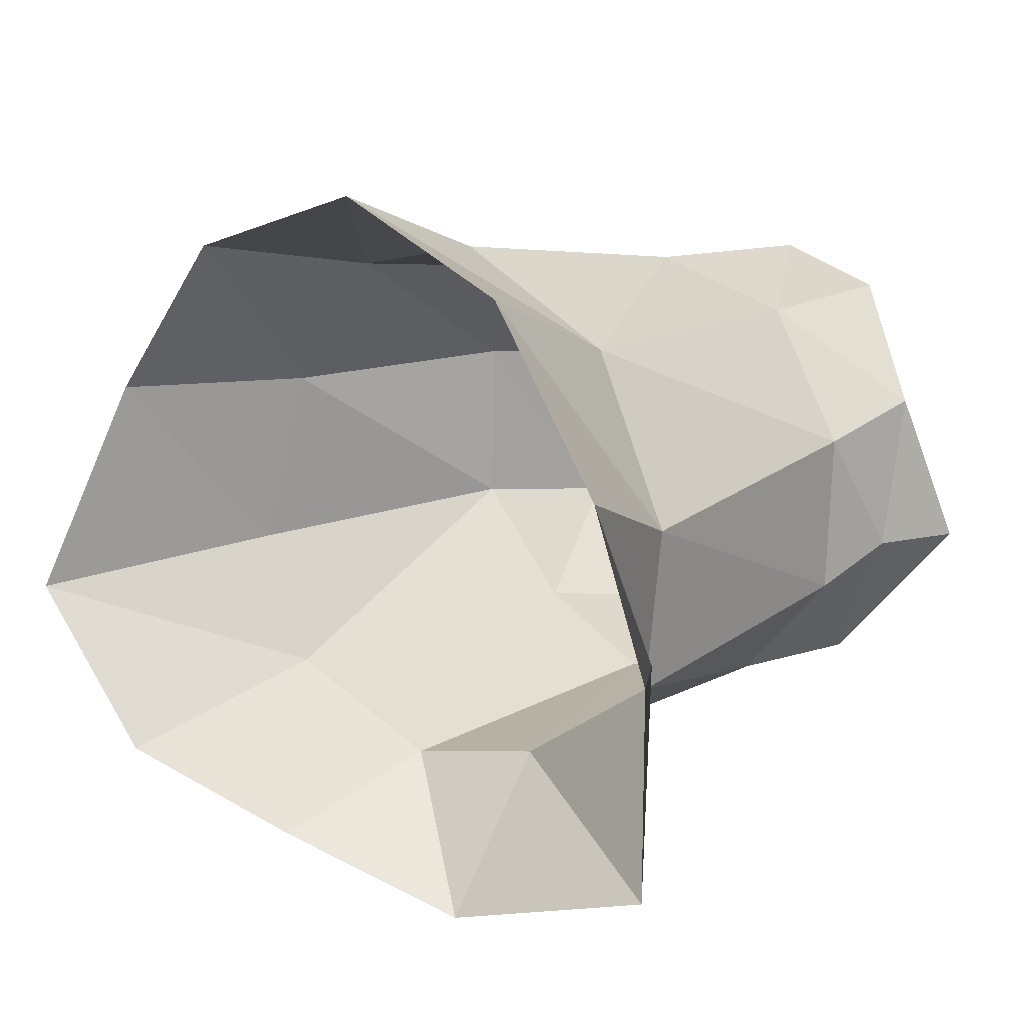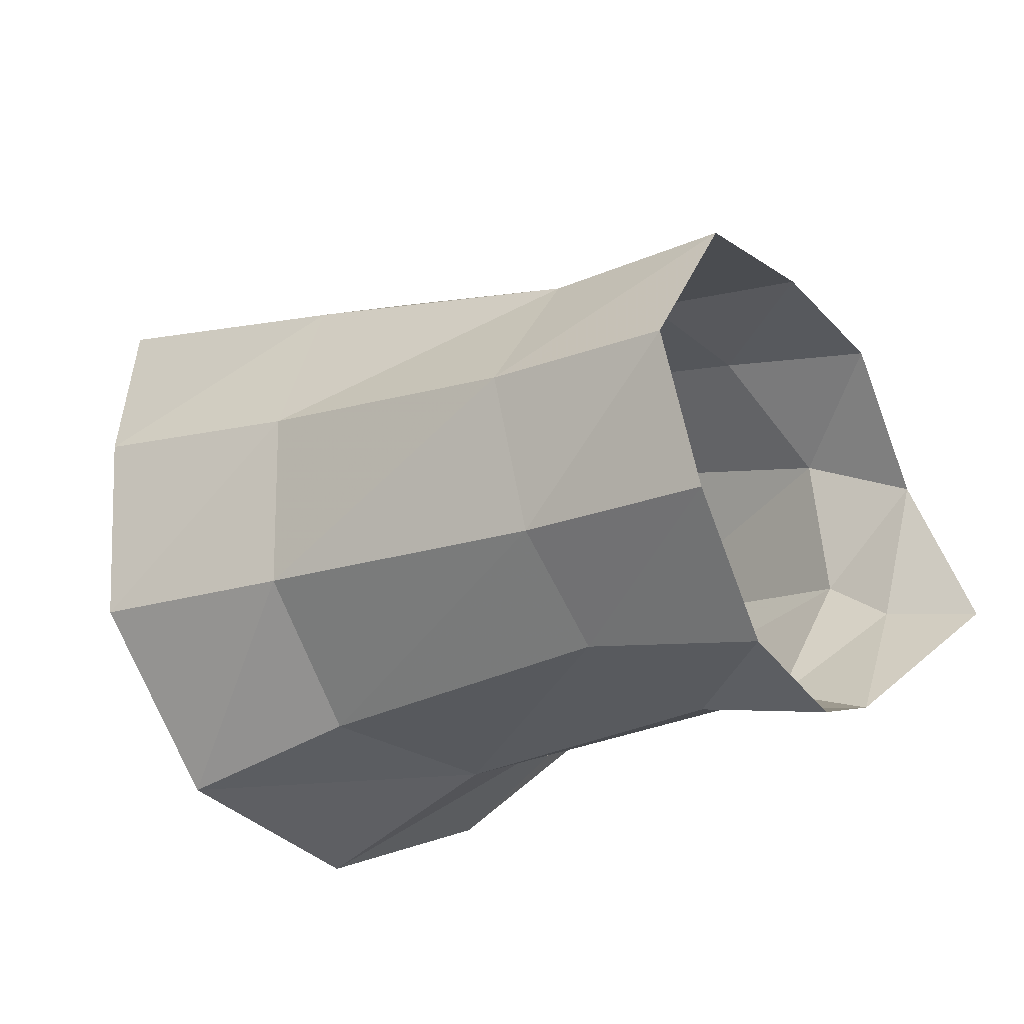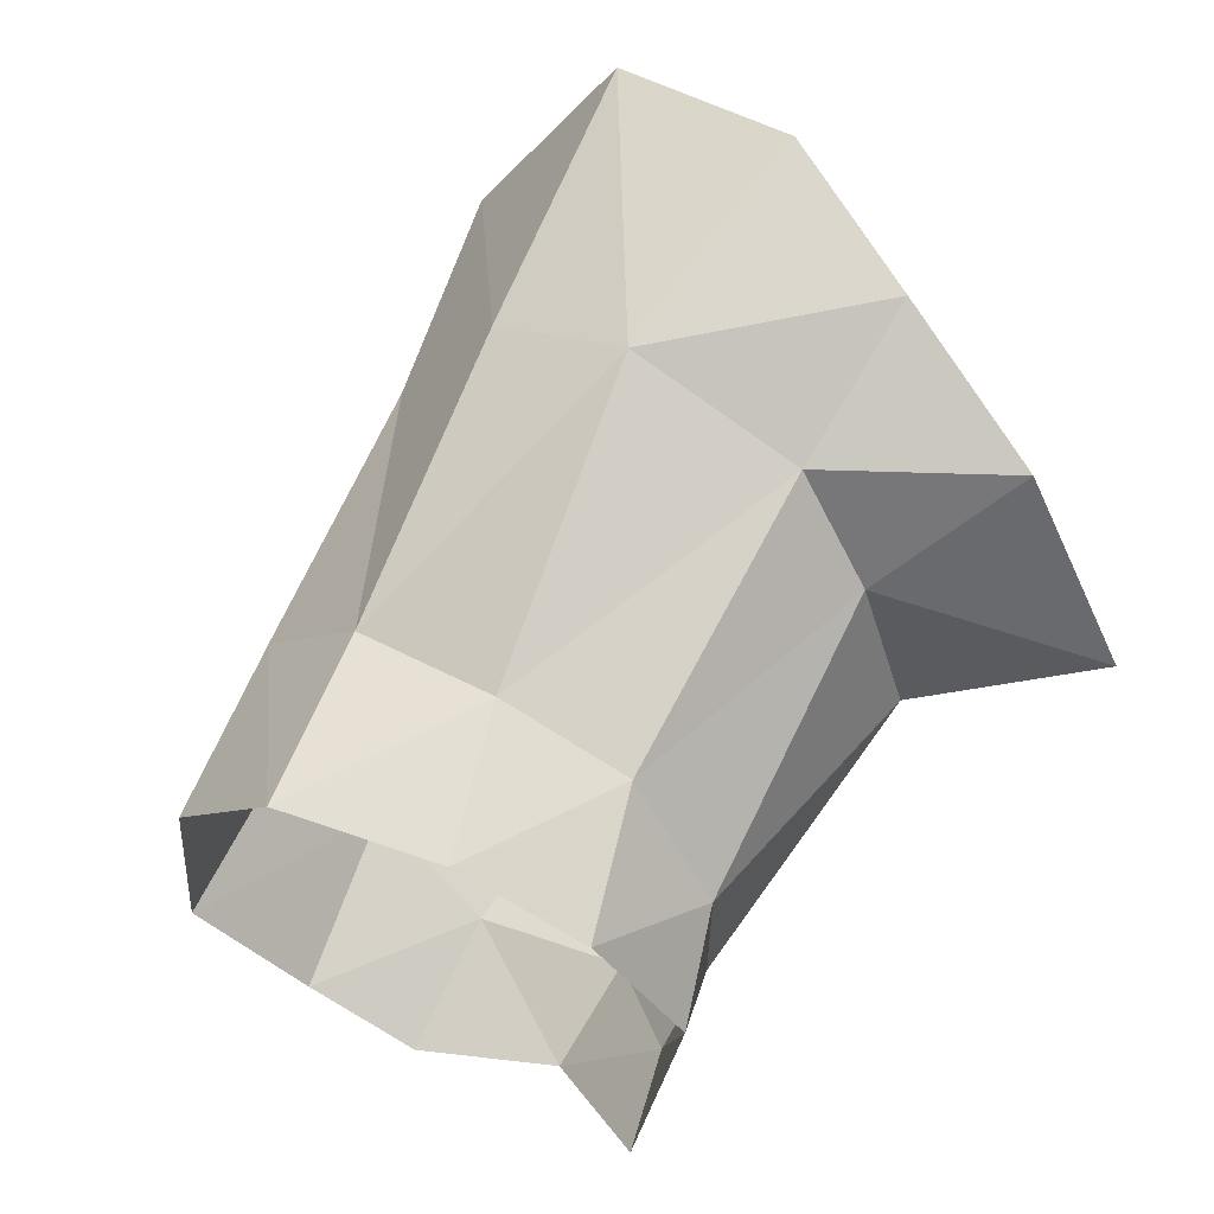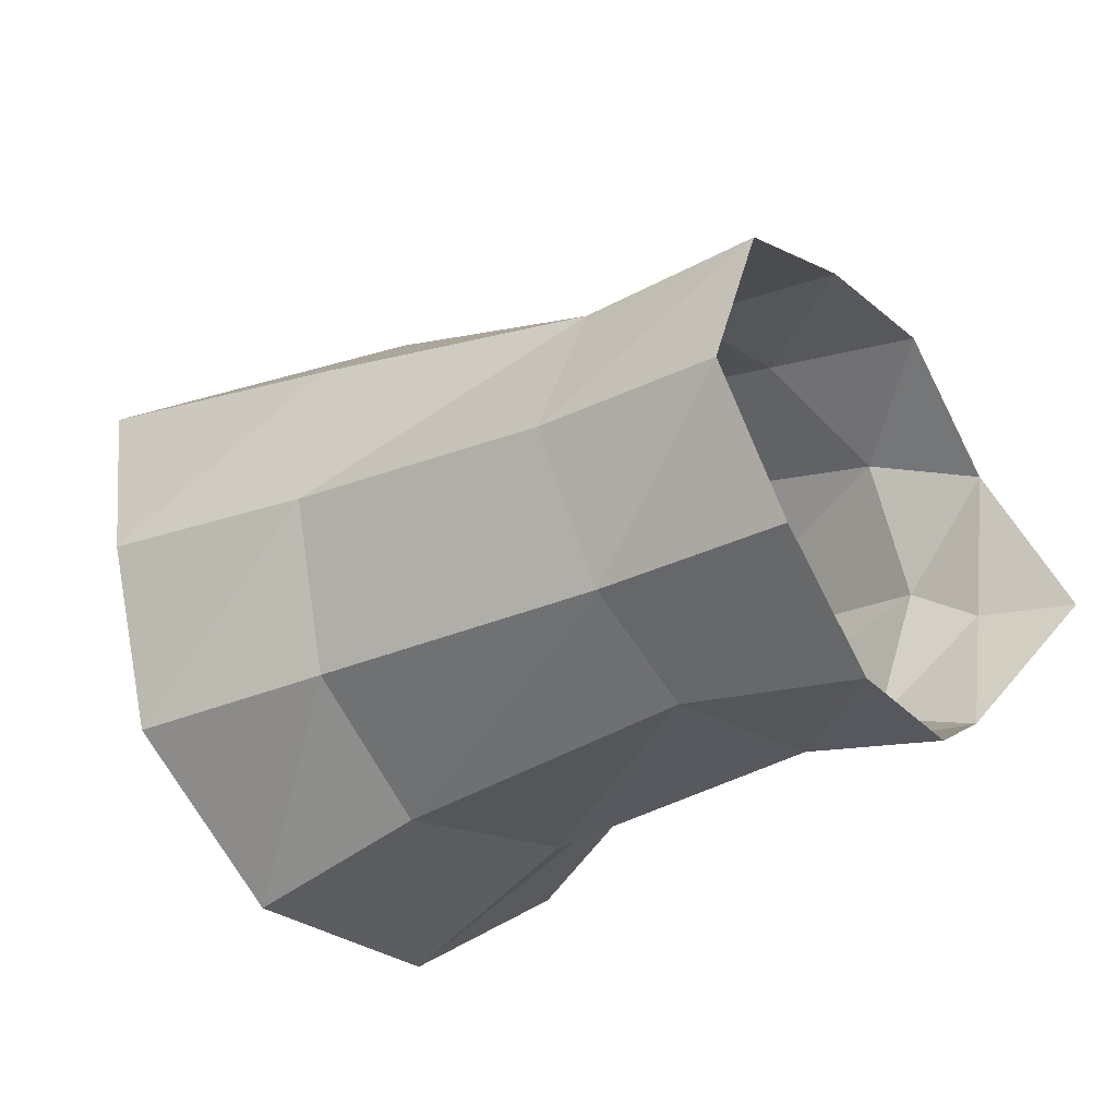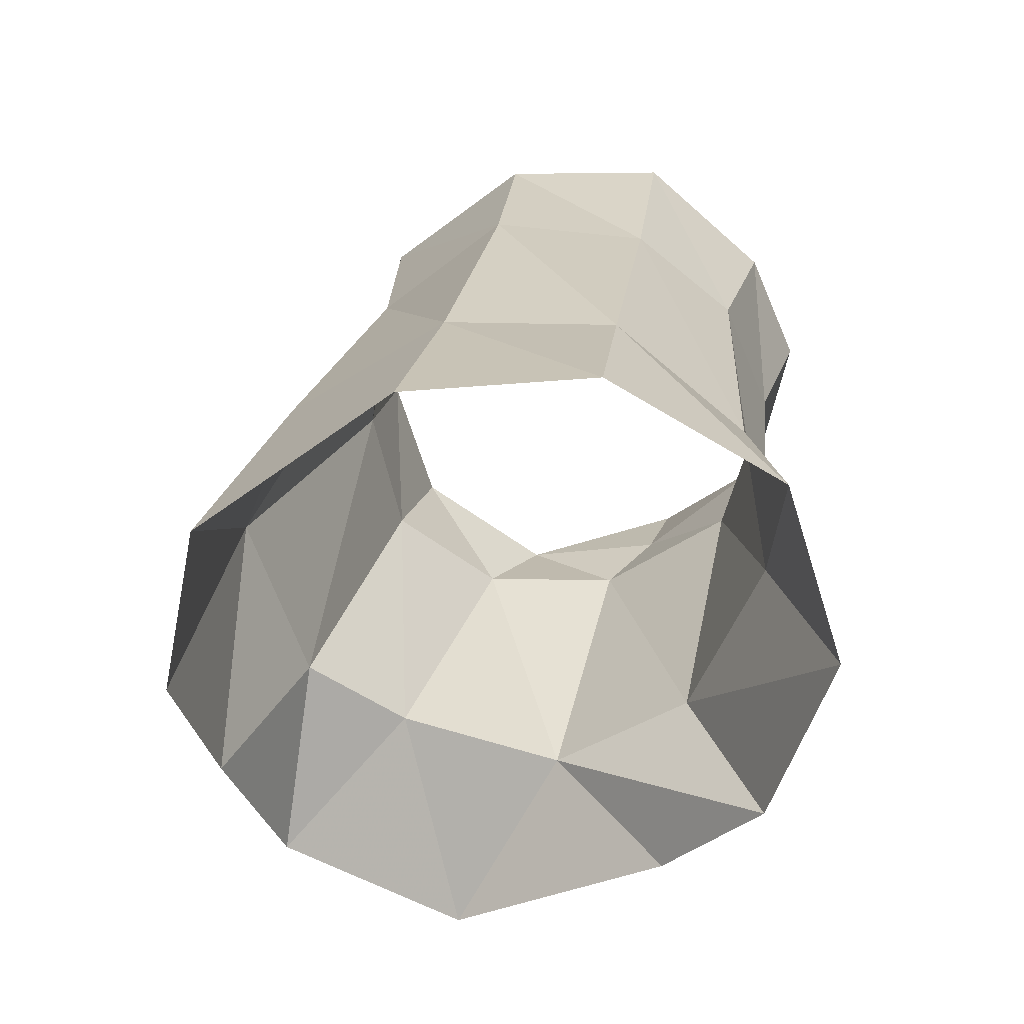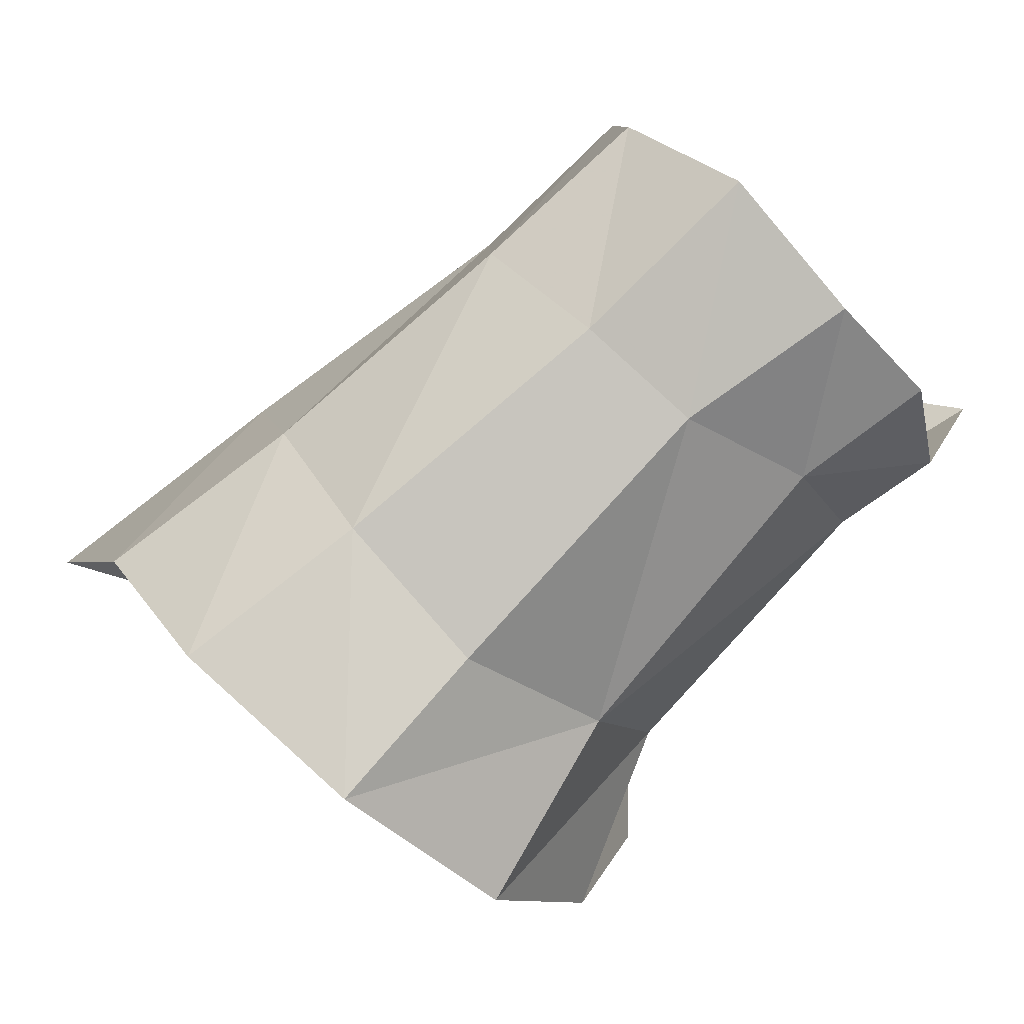
<metadata>
{"format":"obj","ext":"obj","renderer":"f3d","projection":"perspective","resolution":1024,"background":"white","views":[{"elev":-52.6,"azim":-39.1,"up":"+Z"},{"elev":68.2,"azim":-12.3,"up":"+Z"},{"elev":52.6,"azim":77.5,"up":"+Y"},{"elev":70.4,"azim":-20.5,"up":"+Z"},{"elev":-10.3,"azim":-95.8,"up":"+Z"},{"elev":35.6,"azim":-39.1,"up":"+Z"}]}
</metadata>
<code>
v 0.0174 0.00131 -0.01188
v 0.0112 0.008577 -0.000781
v 0.007009 0.01239 -0.005699
v 0.014 0.009432 -0.008679
v 0.01383 0.004105 -0.002771
v 0.006547 0.01152 0.004756
v 0.000175 0.01457 -0.003082
v -0.001751 -0.01277 -0.001945
v 0.005181 -0.01113 0.003018
v 0.01056 -0.008492 -0.002268
v 0.004769 -0.0108 -0.007608
v -0.006969 -0.00963 0.004455
v -0.000298 -0.009207 0.007998
v -0.000285 0.003427 0.01241
v -0.001811 -0.003618 0.01208
v -0.009101 -0.00202 0.008093
v -0.007719 0.005905 0.007649
v 0.01062 -0.007278 -0.009607
v 0.01426 -0.003009 -0.004616
v -0.006037 0.01358 0.002363
v 0.002647 0.009646 0.00912
v 0.01674 0.005597 0.01188
v 0.02022 0.003952 0.007628
v 0.01861 -0.01172 0.007616
v 0.02245 -0.006671 0.005147
v 0.0144 -0.01312 0.01264
v 0.008457 -0.006247 0.01887
v 0.0101 -0.01058 0.01604
v 0.02302 -0.000804 0.005224
v 0.0124 0.005166 0.01631
v 0.008595 0.000298 0.0194
v 0.01867 0.004167 0.02061
v 0.01487 -0.001127 0.02387
v 0.01483 -0.007929 0.02414
v 0.01609 -0.01308 0.02011
v 0.01864 -0.01534 0.0163
v 0.02251 0.004103 0.01476
v 0.0256 0.002082 0.01035
v 0.02666 -0.003452 0.007078
v 0.02138 -0.01397 0.0108
v 0.02413 -0.009049 0.007285
v 0.02746 -0.01049 0.009269
f 5 4 2
f 2 4 3
f 2 3 6
f 6 3 7
f 11 10 8
f 8 10 9
f 8 9 12
f 12 9 13
f 17 16 14
f 14 16 15
f 1 19 18
f 16 12 15
f 15 12 13
f 21 6 20
f 20 6 7
f 14 21 17
f 17 21 20
f 23 2 22
f 22 2 6
f 19 25 10
f 10 25 24
f 10 24 9
f 9 24 26
f 28 27 13
f 13 27 15
f 5 29 19
f 19 29 25
f 22 6 30
f 30 6 21
f 2 23 5
f 5 23 29
f 31 30 14
f 14 30 21
f 26 28 9
f 9 28 13
f 27 31 15
f 15 31 14
f 33 32 31
f 31 32 30
f 34 33 27
f 27 33 31
f 35 34 28
f 28 34 27
f 36 35 26
f 26 35 28
f 30 32 22
f 22 32 37
f 22 37 23
f 23 37 38
f 39 29 38
f 38 29 23
f 24 40 26
f 26 40 36
f 29 39 25
f 25 39 41
f 40 24 41
f 41 24 25
f 41 42 40
f 39 42 41
f 19 1 5
f 5 1 4
f 10 11 19
f 19 11 18

</code>
